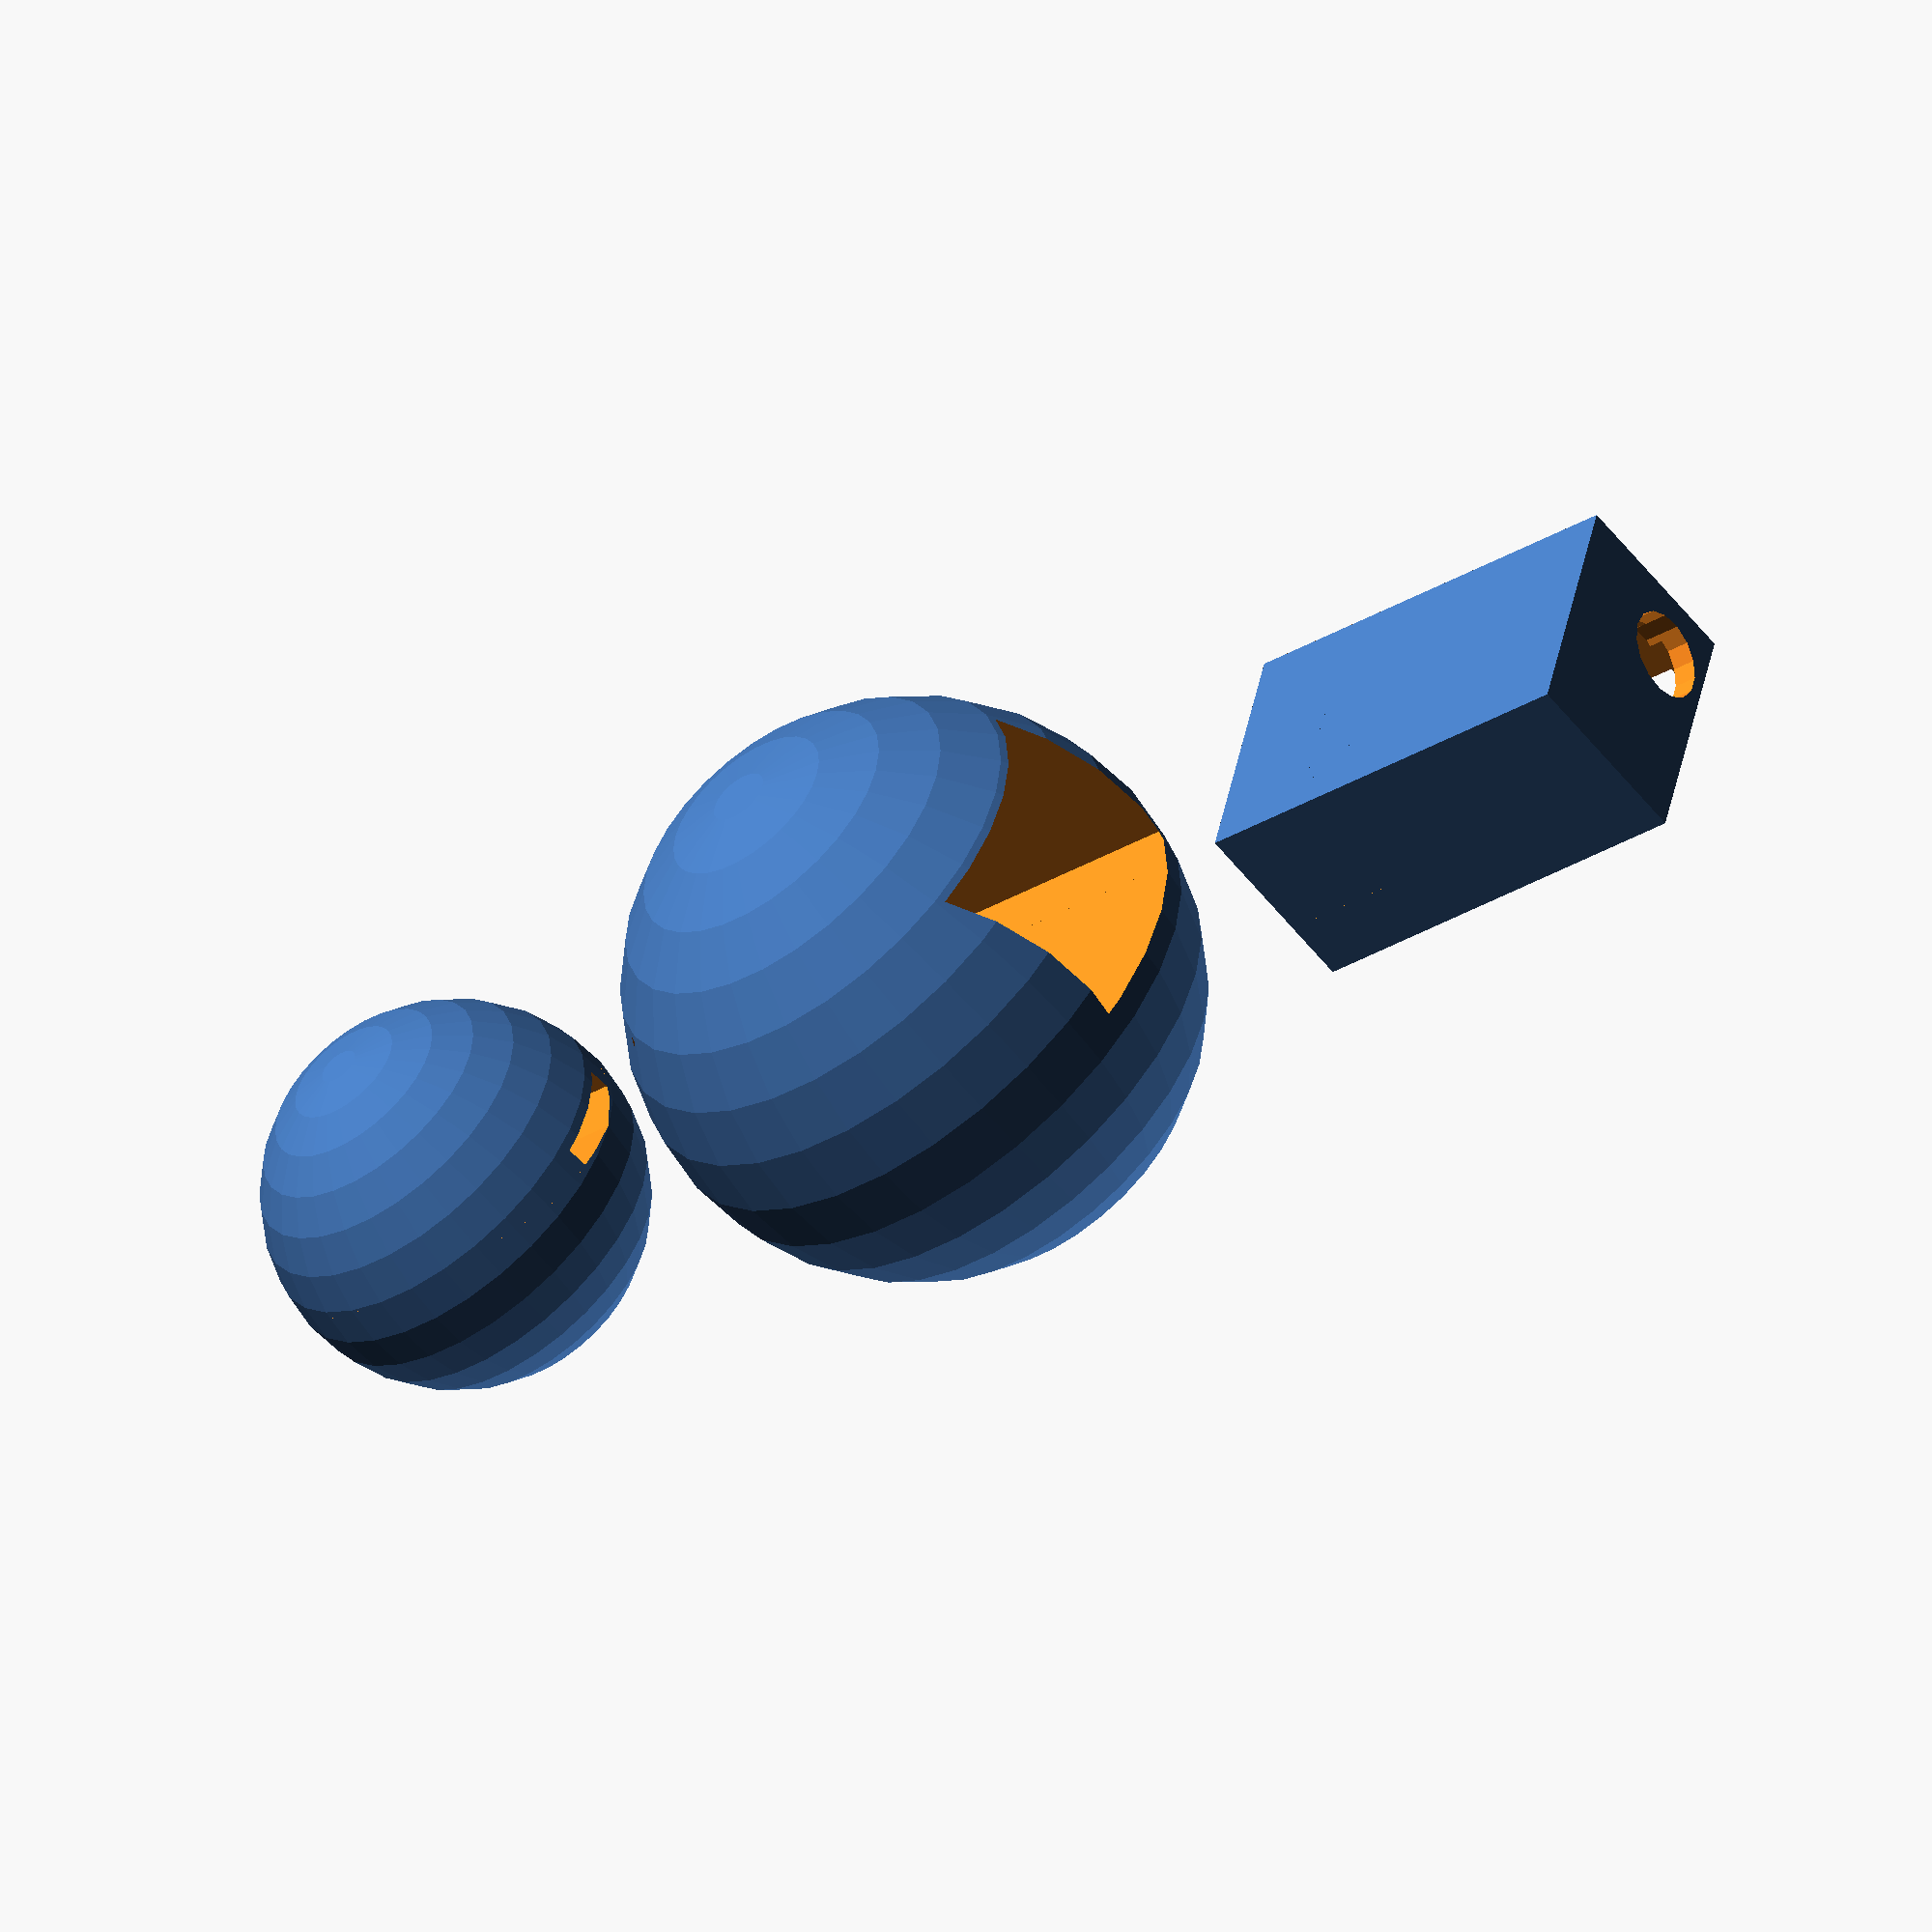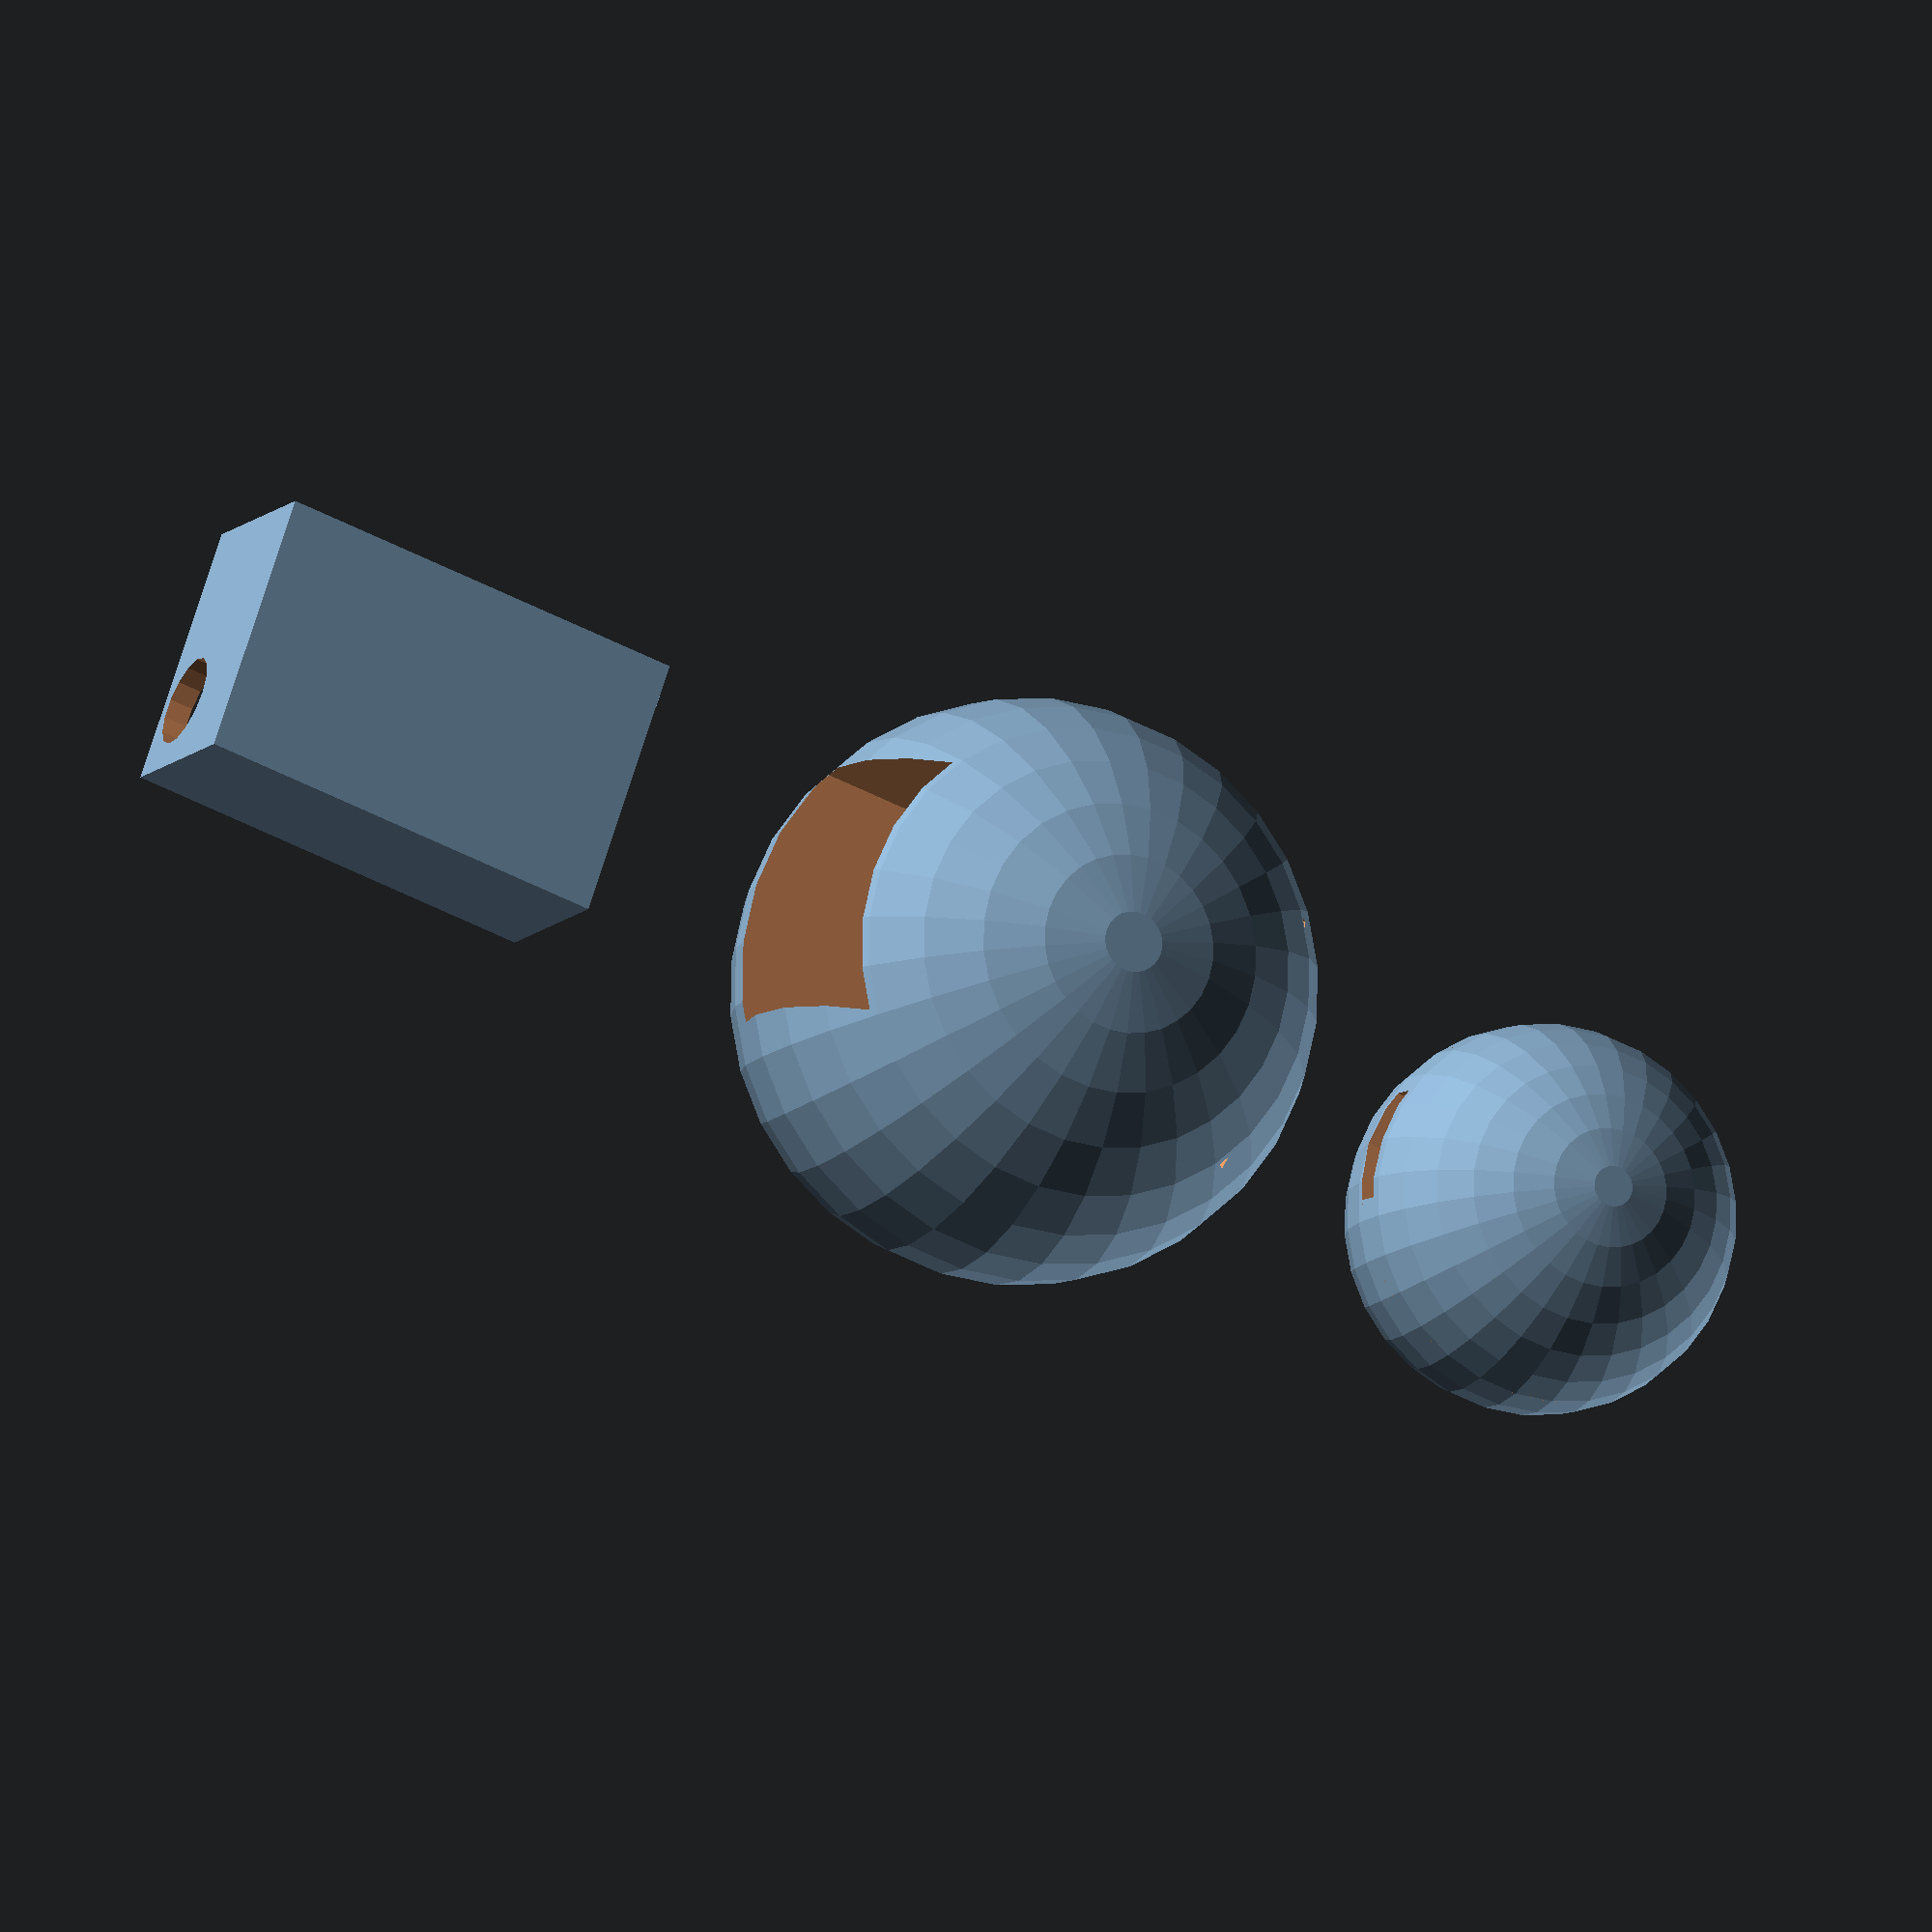
<openscad>


connector = [15,9,11];
pcb=[23.5,24.8,1.3+11+3];
esp=[24.6,14.9,3];

module case() {
    module interior() {
        translate([10,2,5]) cube(connector);
        translate([2,3+9-1.5,5+11]) cube(esp);
        translate([0,0,5-1.3]) cube(pcb);
        translate([1.5,4,0]) cube([20,19,5-1.3]);
        difference() {
            translate([-15,0,0]) cube([15,25.3,5+11+3]);
            translate([-5,3+9.5,-1]) cube([5,10,5+11+5]);
        }
    }

    difference() {
        cube([ 15+23.5+5, 25.3+2 ,5+11+4]);
        translate([16,1,1]) interior();
        translate([16,1,10]) interior();
        translate([15+20,3+4.5,11+7-2.5-1.5]) rotate([0,90,0]) cylinder(d=9.5,h=30);
        translate([-1,(25.3+2)/2,5+11+3-2.5+1]) {
            rotate([0,90,0]) cylinder(d=5,h=5);
            translate([0,-2.5,0]) cube([5,5,2.5]);
        }
    }
}

translate([50,-(25.3+2.5)/2,-(5+11+3.5)/2]) case();

difference() {
    sphere(d=60);
    translate([-21,-(25.3+2.5)/2,-(5+11+4.4)+7/2]) cube([ 15+23.5+50, 25.3+2.5 ,5+11+4.4]);
    translate([-40,-15/2,-7/2]) cube([ 15+23.5+50, 15 ,7]);
     
}

translate([-60,0,0]) difference() {
    sphere(d=40);
    translate([0,0,-3.1/2]) intersection() {
        cube([42,12,3], center=true);
        translate([-21,0,-50+3/2]) rotate([0,90,0]) cylinder(r=50,h=42);
    }
     
}


</openscad>
<views>
elev=55.2 azim=166.7 roll=216.9 proj=o view=wireframe
elev=10.6 azim=340.9 roll=158.0 proj=o view=solid
</views>
